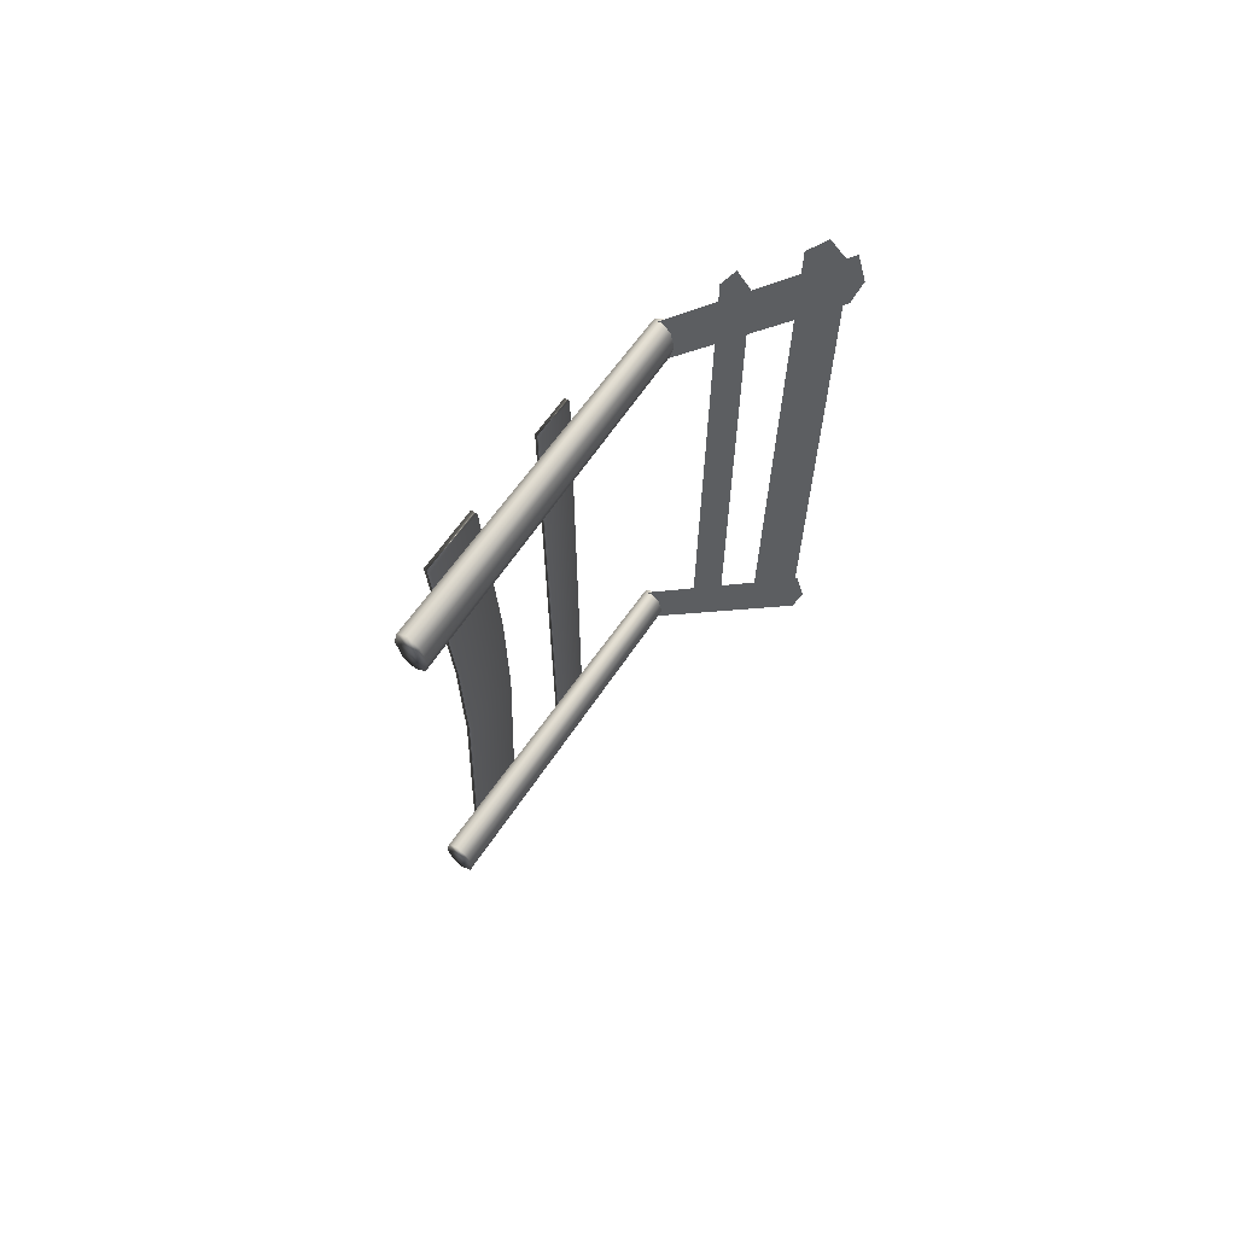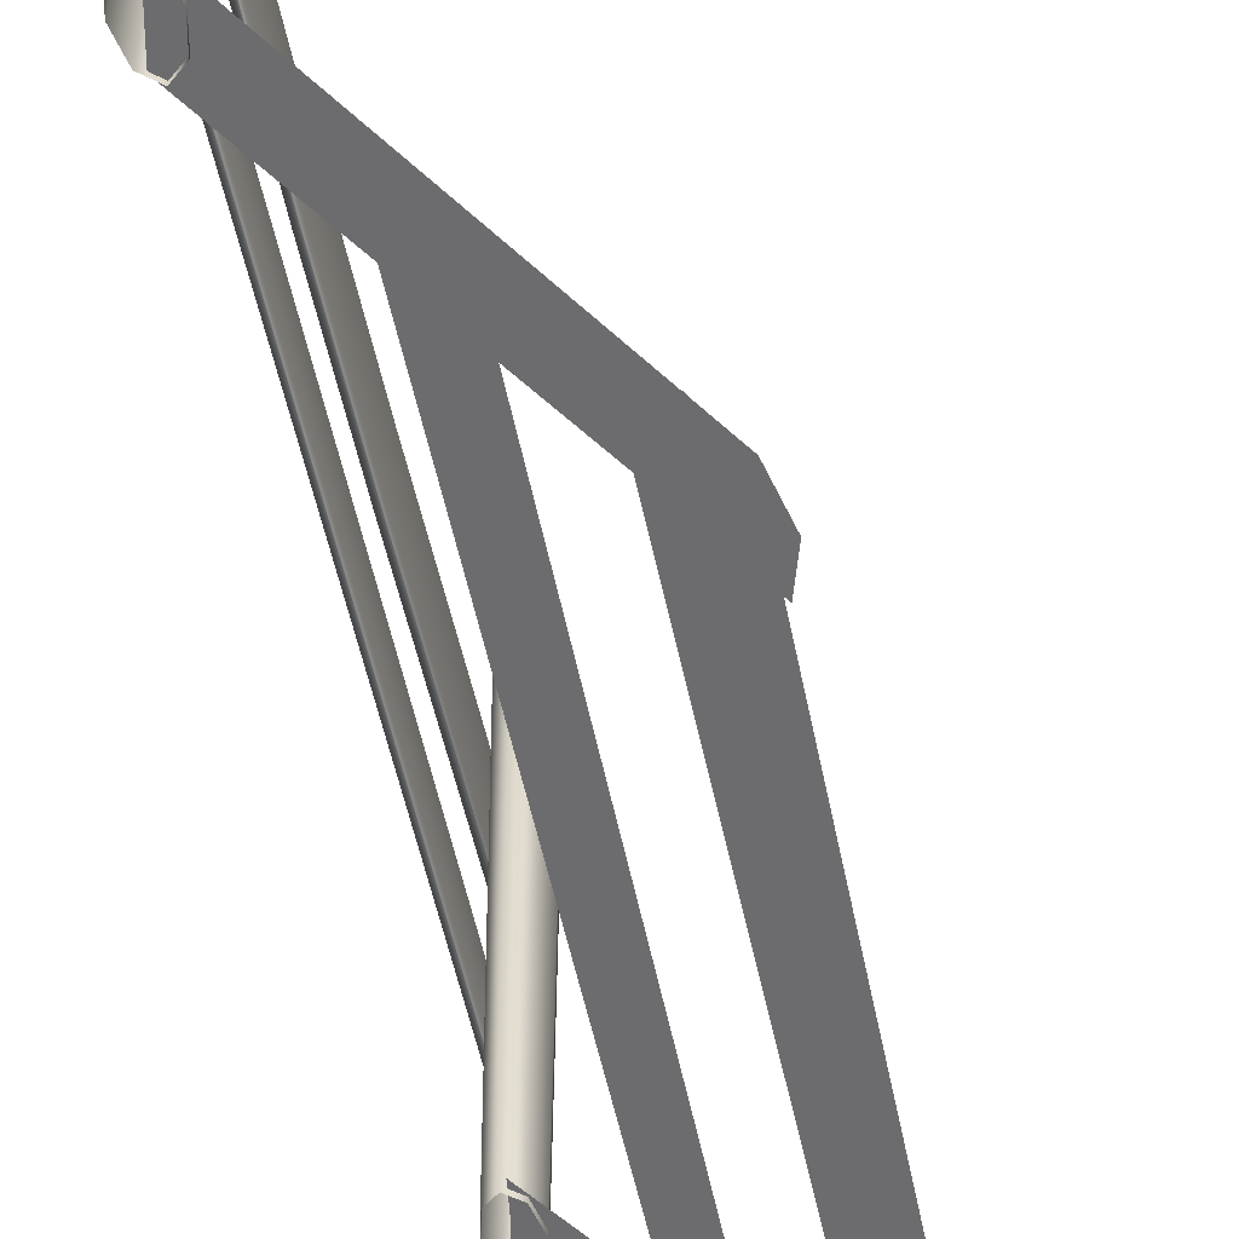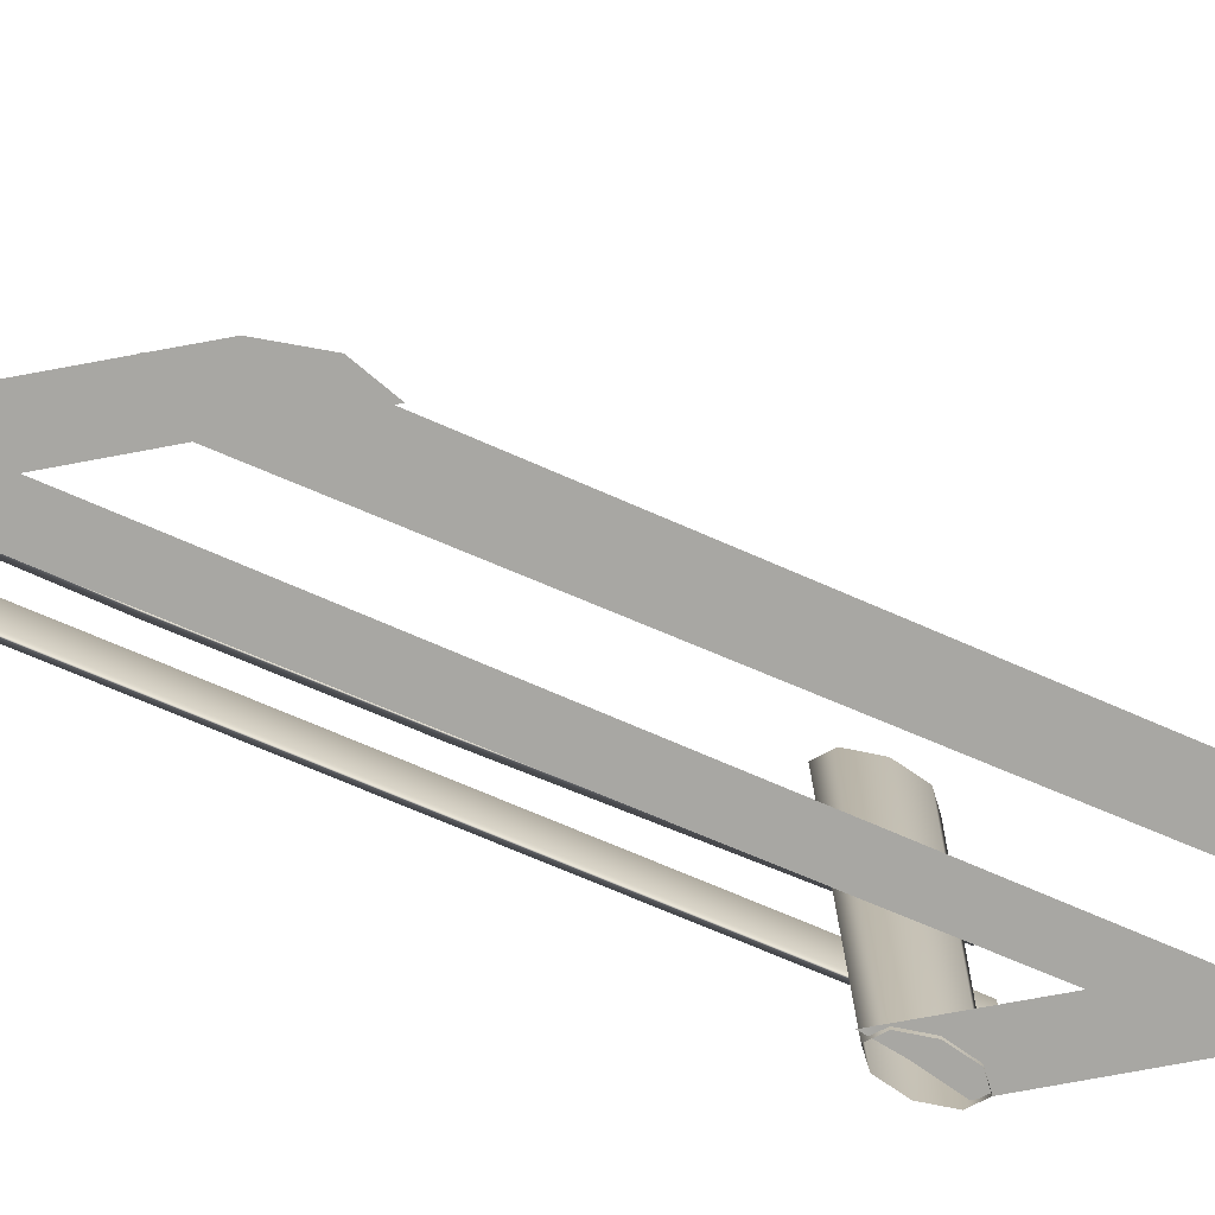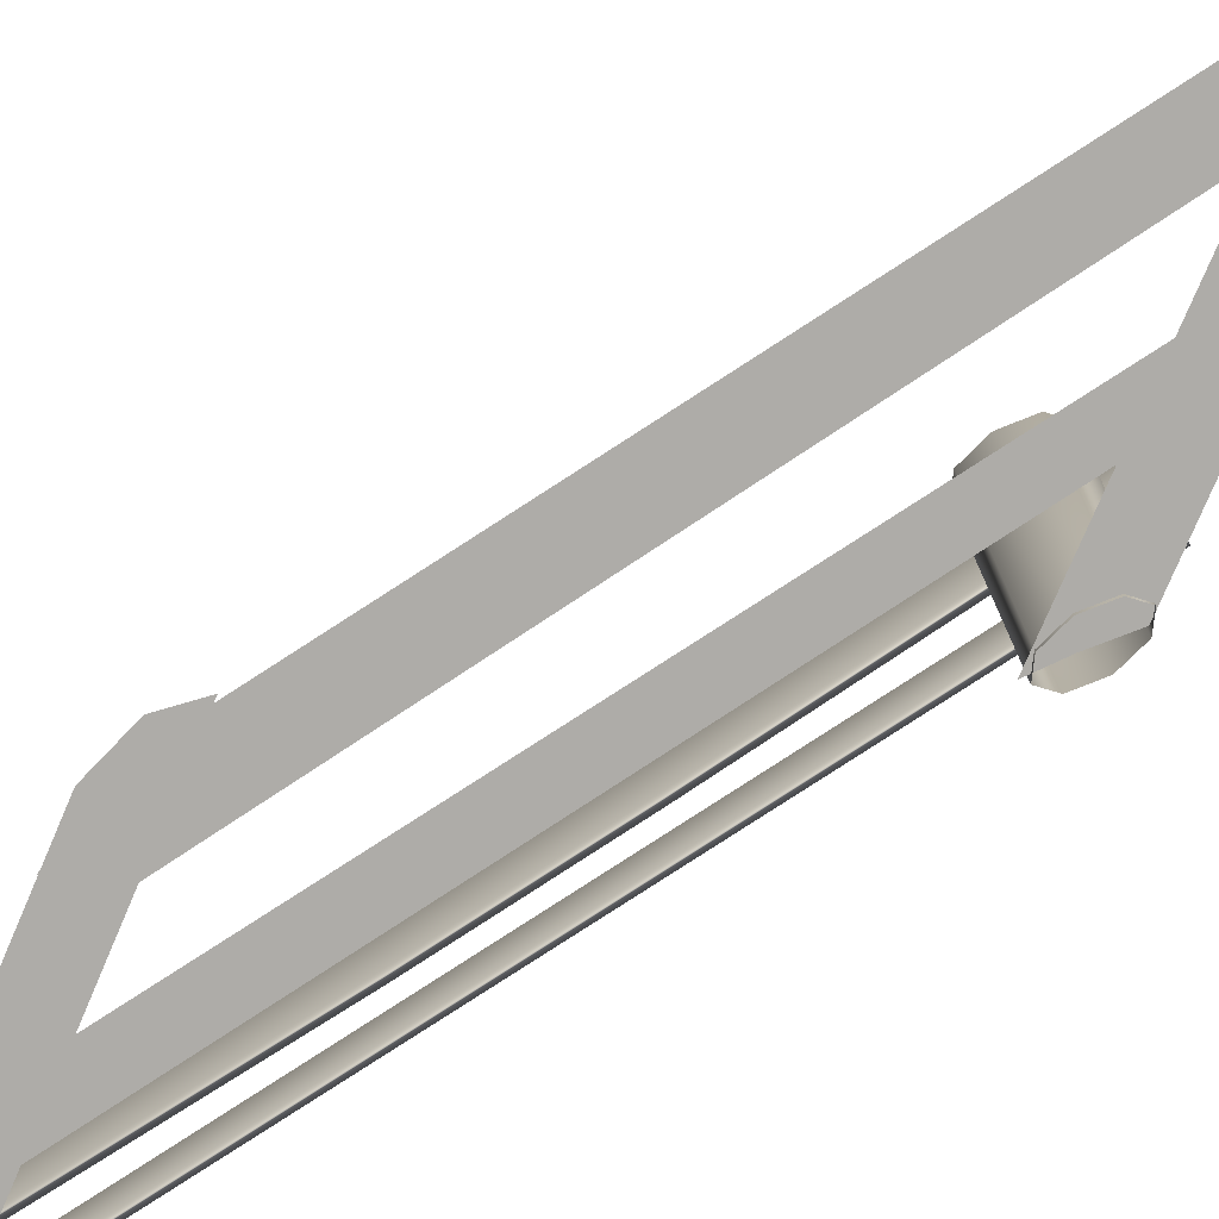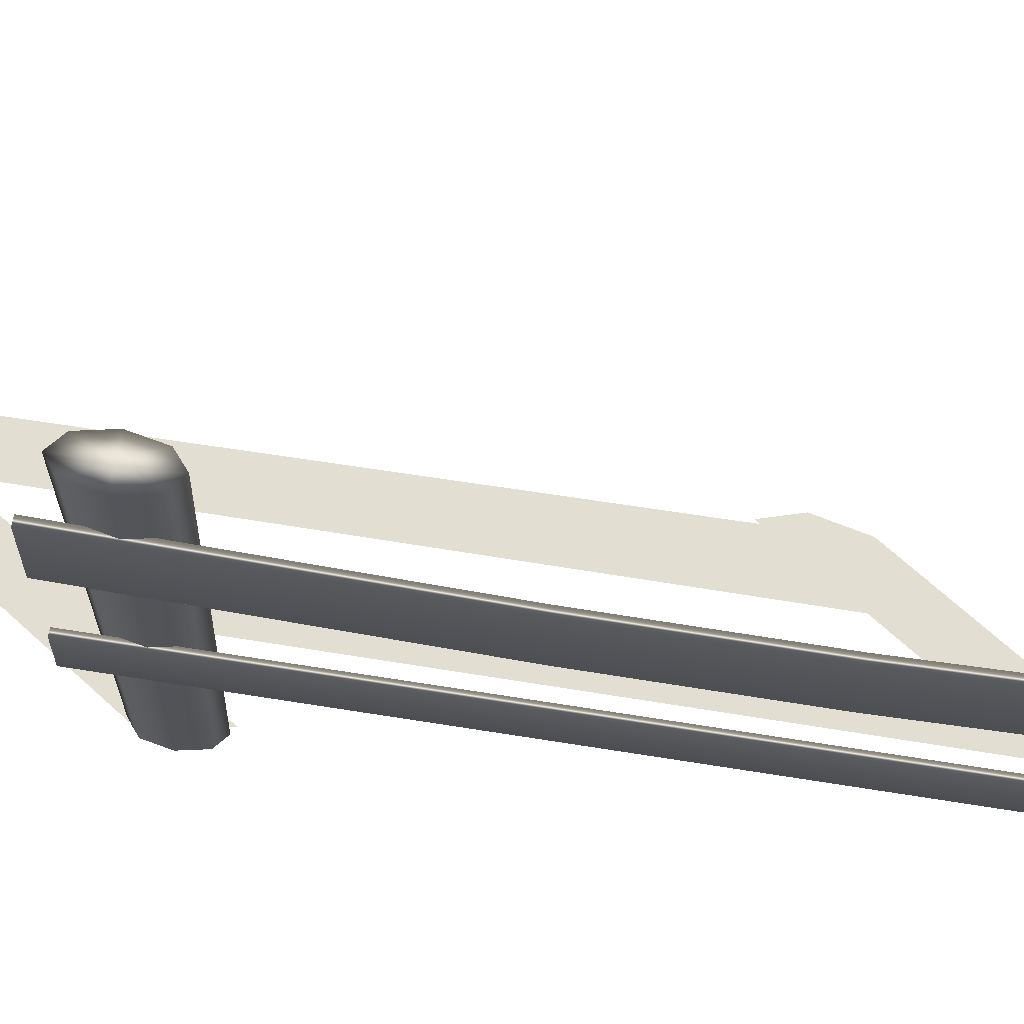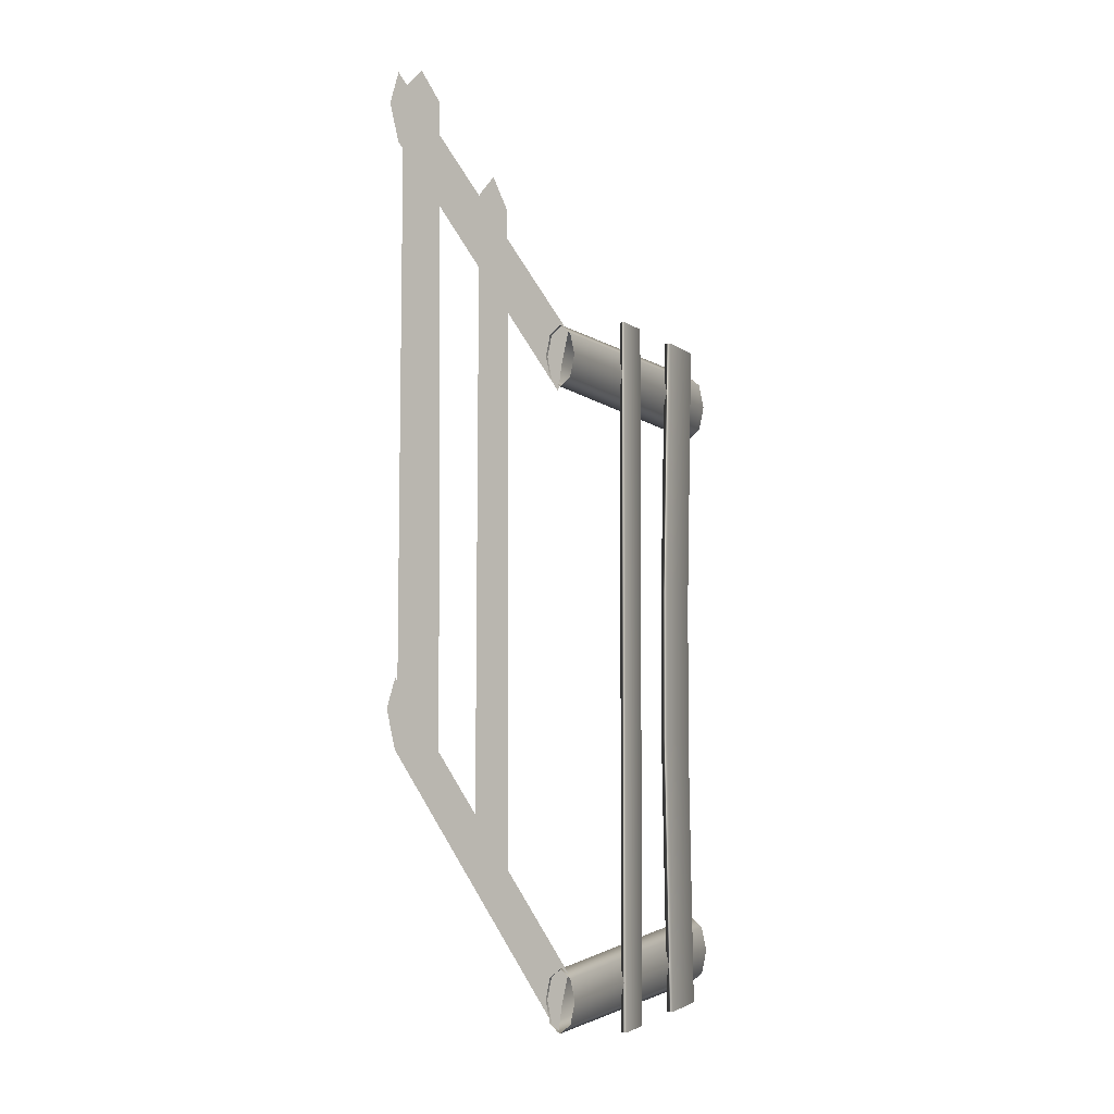
<metadata>
{"format":"obj","ext":"obj","renderer":"f3d","projection":"perspective","resolution":1024,"background":"white","views":[{"elev":67.0,"azim":-145.0,"up":"+Z"},{"elev":-53.8,"azim":-168.4,"up":"+Y"},{"elev":-74.4,"azim":-113.0,"up":"+Y"},{"elev":-76.9,"azim":-56.6,"up":"+Y"},{"elev":67.4,"azim":99.1,"up":"+Y"},{"elev":-3.8,"azim":22.7,"up":"+Z"}]}
</metadata>
<code>
g default
v -0.7656 0.1892 2.388
v 0.02837 0.1892 1.193
v -0.8053 0.1892 2.258
v 0.000421 0.1892 1.063
v -0.7656 0.1892 2.083
v -0.01584 0.1892 0.9487
v -0.5669 0.1892 2.23
v -0.5582 0.1892 -0.5964
v -0.6539 0.1892 2.382
v -0.6695 0.1892 -0.6858
v -0.7409 0.1892 2.312
v -0.7565 0.1892 -0.5209
v -0.2471 0.1892 1.727
v -0.2405 0.1892 -1.1
v -0.3126 0.1892 1.879
v -0.3243 0.1892 -1.189
v -0.3781 0.1892 1.809
v -0.3898 0.1892 -1.024
v -0.7656 0.1892 -0.2327
v 0.02837 0.1892 -1.427
v -0.8053 0.1892 -0.3627
v 0.000421 0.1892 -1.557
v -0.7656 0.1892 -0.5374
v -0.01584 0.1892 -1.672
v 0.05572 0.7197 1.323
v 0.08094 0.7197 1.323
v 0.05572 0.9091 1.323
v 0.08094 0.9091 1.323
v 0.05572 0.9091 -1.748
v 0.08094 0.9091 -1.748
v 0.05572 0.7197 -1.748
v 0.08094 0.7197 -1.748
v 0.04497 0.1719 1.003
v 0 0.1719 0.965
v -0.04497 0.1719 1.003
v -0.0636 0.1719 1.094
v -0.04497 0.1719 1.185
v 0 0.1719 1.223
v 0.04497 0.1719 1.185
v 0.0636 0.1719 1.094
v 0.0543 1.816 0.9839
v 0 1.816 0.9383
v -0.0543 1.816 0.9839
v -0.0768 1.816 1.094
v -0.0543 1.816 1.204
v 0 1.816 1.249
v 0.0543 1.816 1.204
v 0.0768 1.816 1.094
v 0 1.816 1.094
v 0.04497 0.1719 -1.629
v 0 0.1719 -1.667
v -0.04497 0.1719 -1.629
v -0.0636 0.1719 -1.538
v -0.04497 0.1719 -1.447
v 0 0.1719 -1.409
v 0.04497 0.1719 -1.447
v 0.0636 0.1719 -1.538
v 0.0543 1.816 -1.648
v 0 1.816 -1.693
v -0.0543 1.816 -1.648
v -0.0768 1.816 -1.538
v -0.0543 1.816 -1.428
v 0 1.816 -1.382
v 0.0543 1.816 -1.428
v 0.0768 1.816 -1.538
v 0 1.816 -1.538
v 0.05881 1.299 1.323
v 0.08965 1.299 1.323
v 0.05881 1.589 1.323
v 0.08965 1.589 1.323
v 0.05881 1.589 -1.748
v 0.08965 1.589 -1.748
v 0.05881 1.299 -1.748
v 0.08965 1.299 -1.748
v 0.08965 1.53 0.1643
v 0.05881 1.53 0.1643
v 0.05881 1.24 0.1643
v 0.08965 1.24 0.1643
v 0.05881 1.525 -0.5073
v 0.05881 1.235 -0.5073
v 0.08965 1.235 -0.5073
v 0.08965 1.525 -0.5073
g _Village_B_Fance1_V1:pPlane10
f 1 2 3
f 3 2 4
f 3 4 5
f 5 4 6
f 8 10 7
f 7 10 9
f 10 12 9
f 9 12 11
f 14 16 13
f 13 16 15
f 16 18 15
f 15 18 17
f 19 20 21
f 21 20 22
f 21 22 23
f 23 22 24
f 25 26 27
f 27 26 28
f 27 28 29
f 29 28 30
f 29 30 31
f 31 30 32
f 31 32 25
f 25 32 26
f 26 32 28
f 28 32 30
f 31 25 29
f 29 25 27
f 33 34 41
f 41 34 42
f 34 35 42
f 42 35 43
f 35 36 43
f 43 36 44
f 36 37 44
f 44 37 45
f 37 38 45
f 45 38 46
f 38 39 46
f 46 39 47
f 39 40 47
f 47 40 48
f 40 33 48
f 48 33 41
f 41 42 49
f 42 43 49
f 43 44 49
f 44 45 49
f 45 46 49
f 46 47 49
f 47 48 49
f 48 41 49
f 50 51 58
f 58 51 59
f 51 52 59
f 59 52 60
f 52 53 60
f 60 53 61
f 53 54 61
f 61 54 62
f 54 55 62
f 62 55 63
f 55 56 63
f 63 56 64
f 56 57 64
f 64 57 65
f 57 50 65
f 65 50 58
f 58 59 66
f 59 60 66
f 60 61 66
f 61 62 66
f 62 63 66
f 63 64 66
f 64 65 66
f 65 58 66
f 67 68 69
f 69 68 70
f 69 70 76
f 76 70 75
f 71 72 73
f 73 72 74
f 77 78 67
f 67 78 68
f 78 75 68
f 68 75 70
f 77 67 76
f 76 67 69
f 76 75 79
f 79 75 82
f 80 77 79
f 79 77 76
f 80 81 77
f 77 81 78
f 75 78 82
f 82 78 81
f 80 79 73
f 73 79 71
f 73 74 80
f 80 74 81
f 81 74 82
f 82 74 72
f 79 82 71
f 71 82 72

</code>
